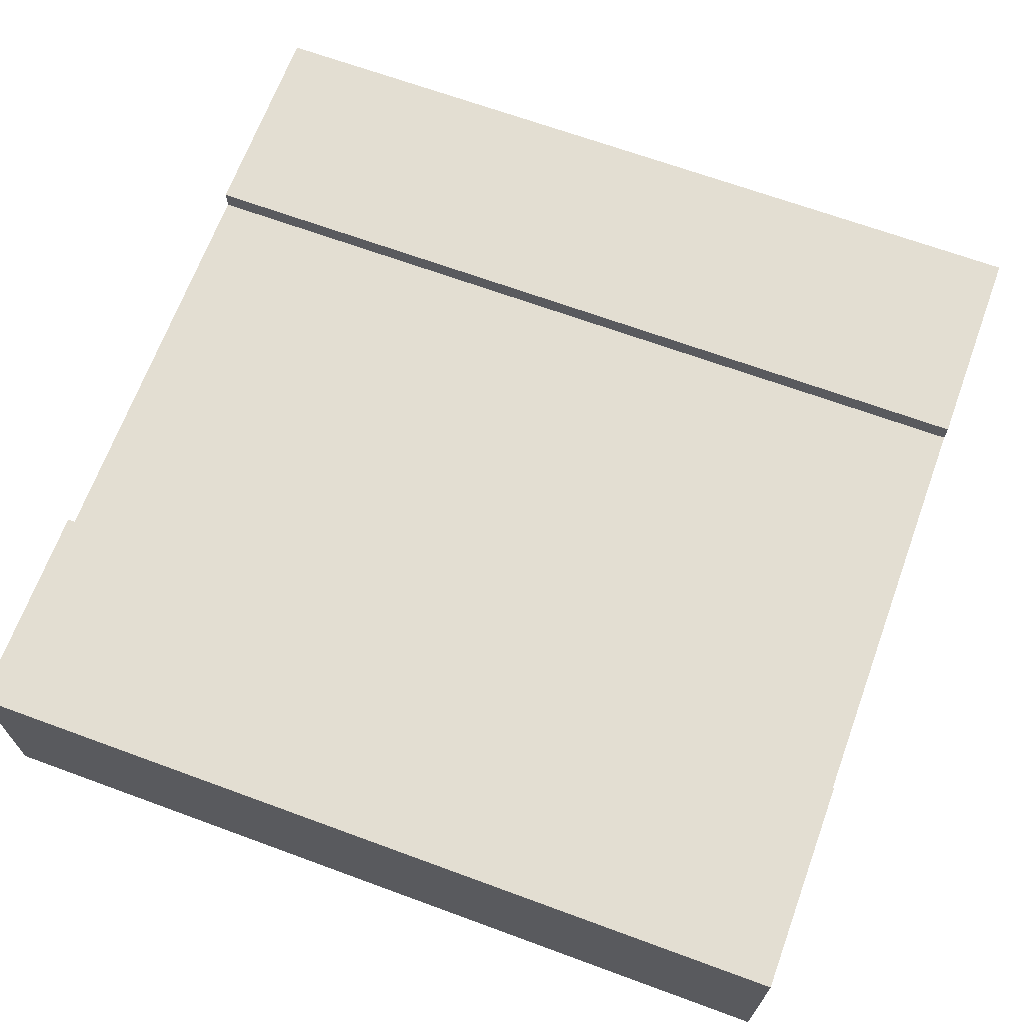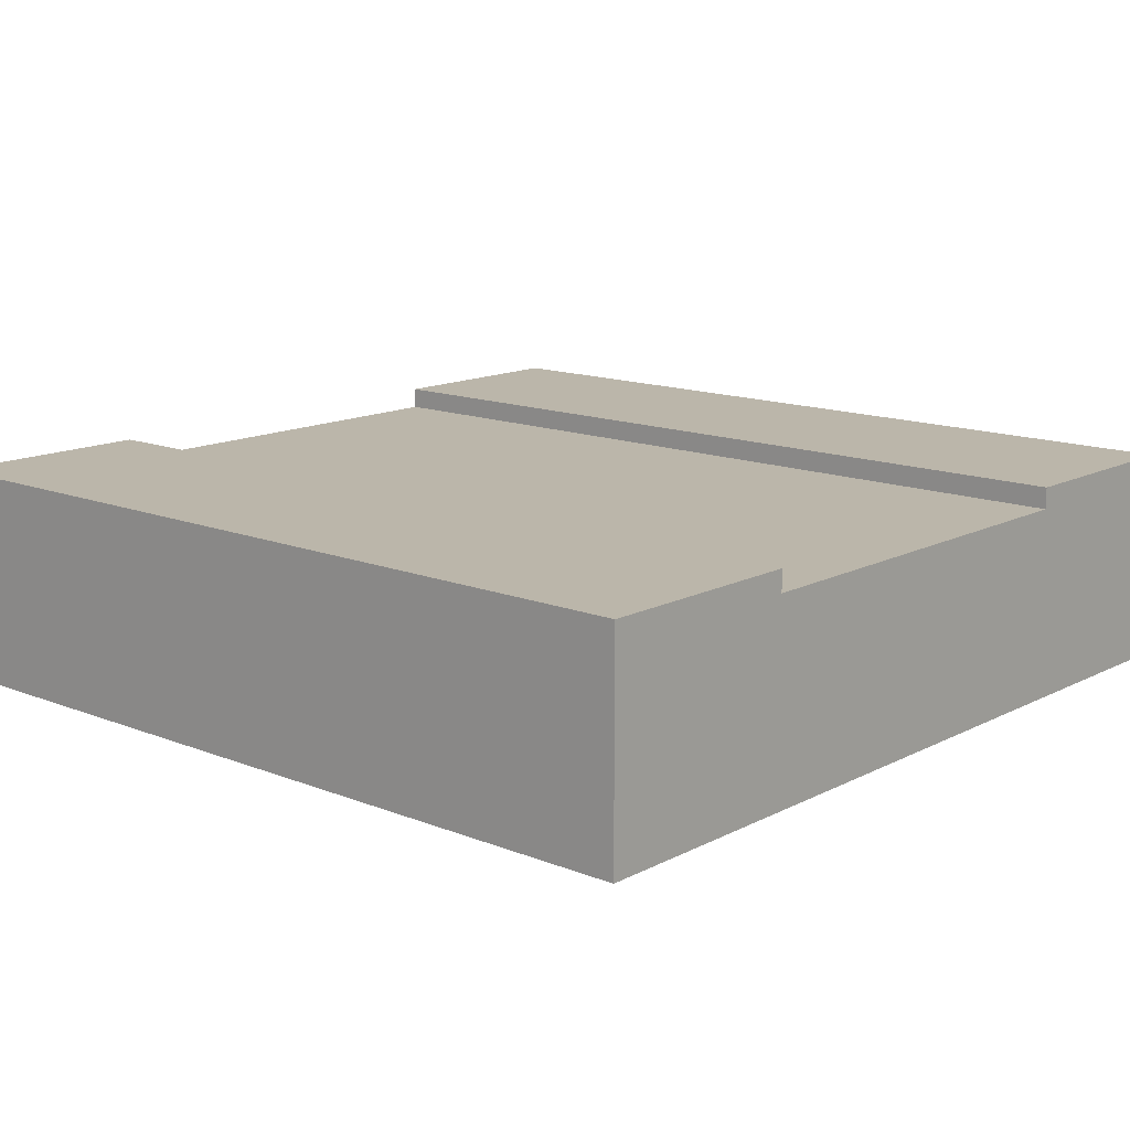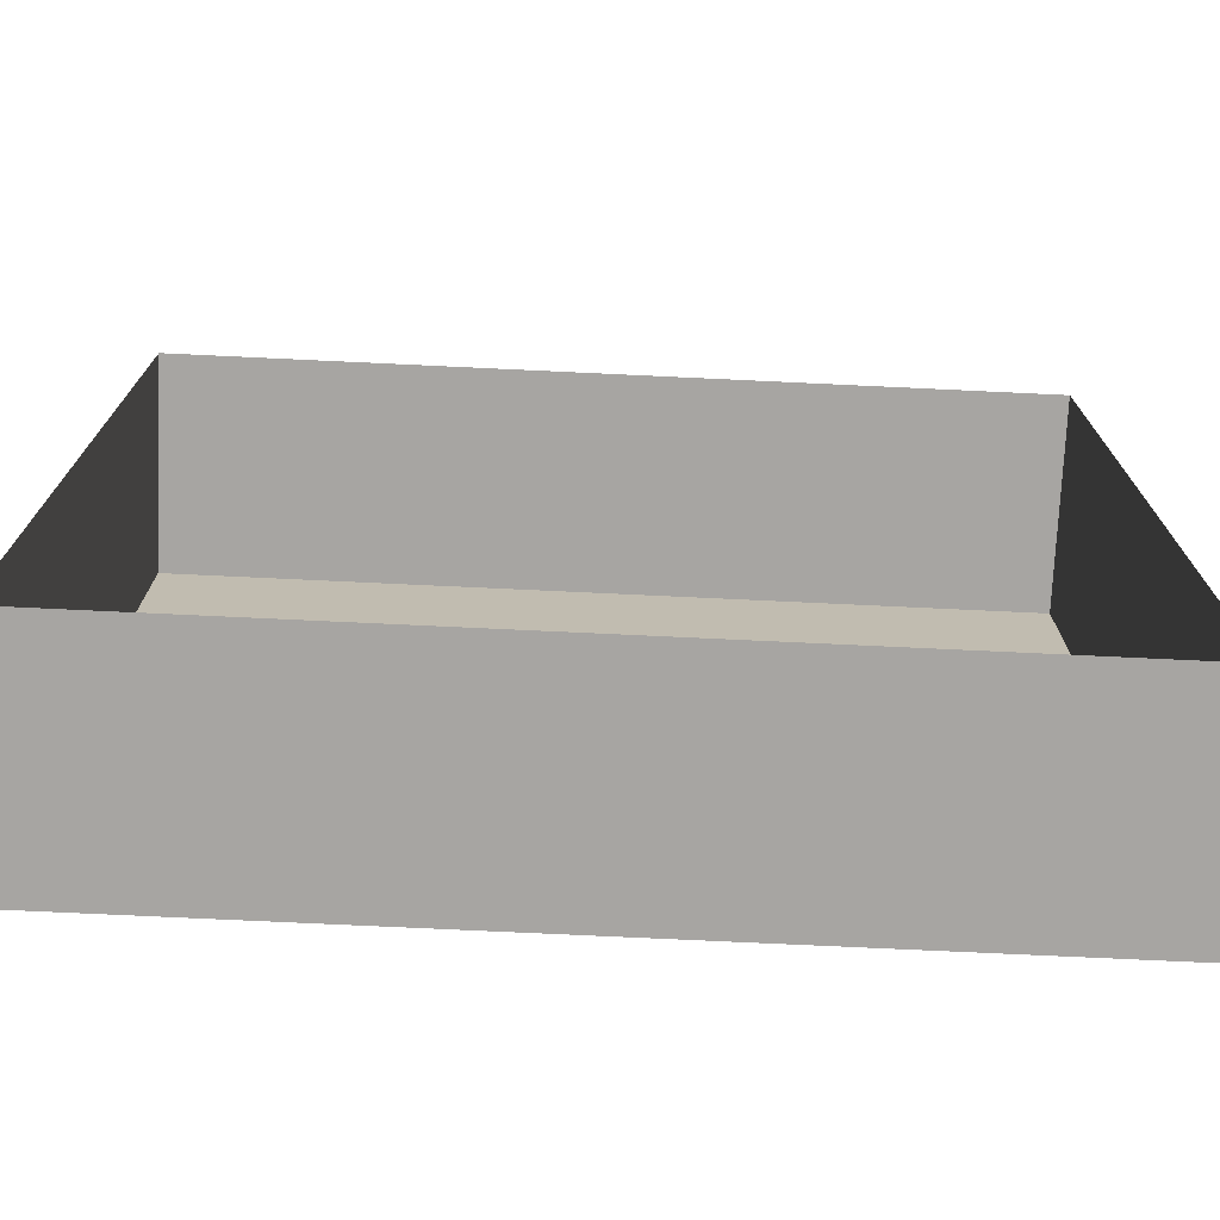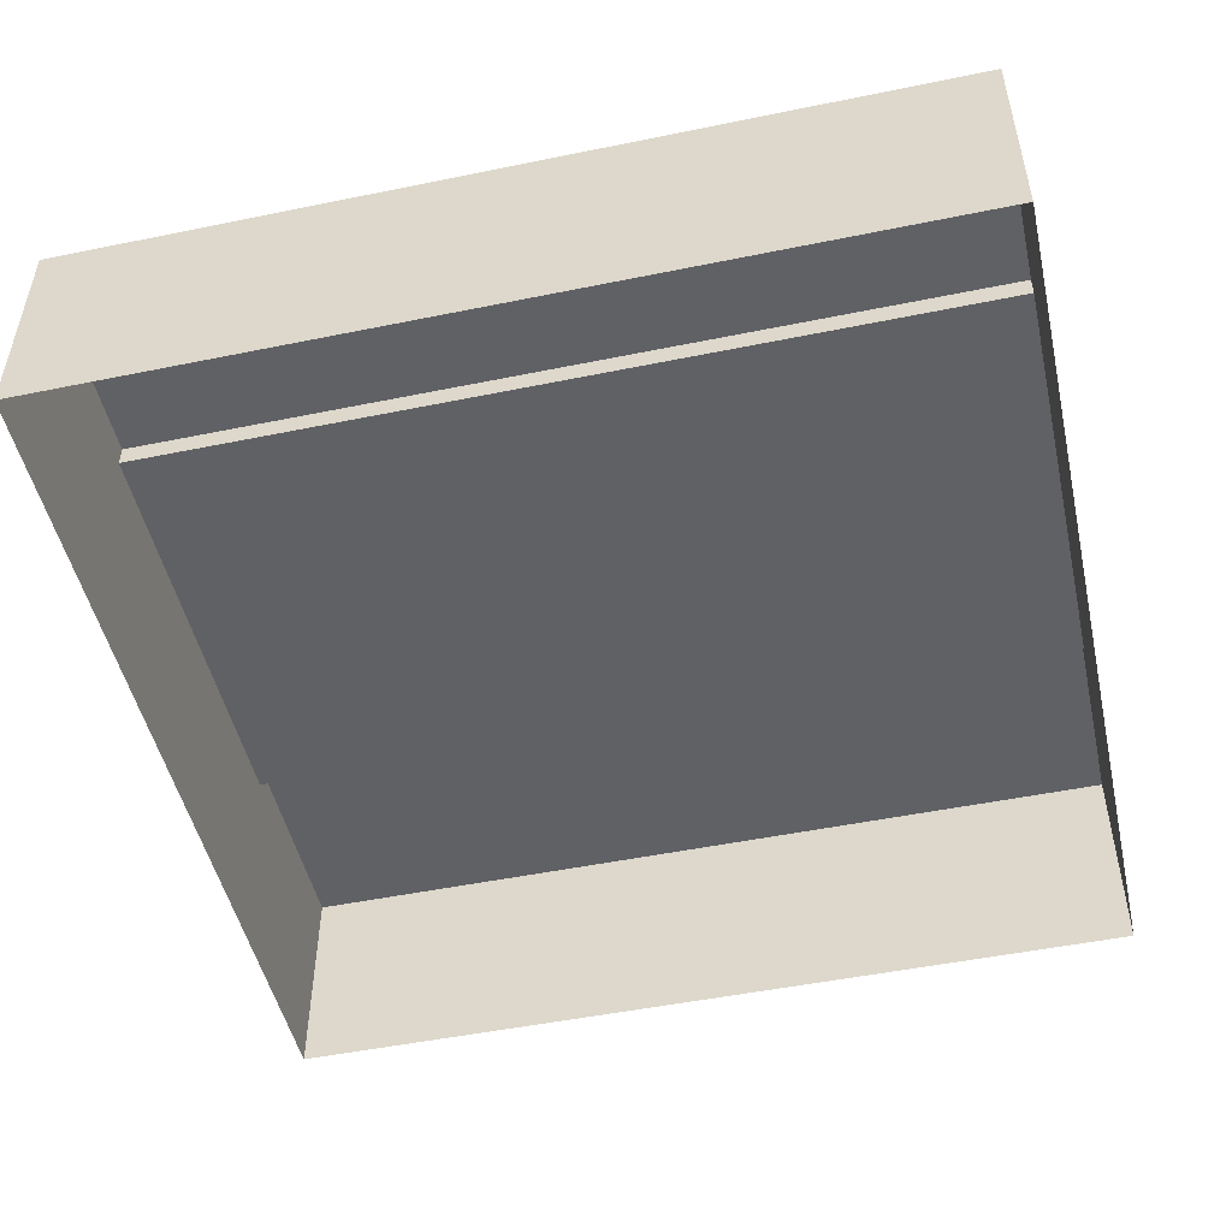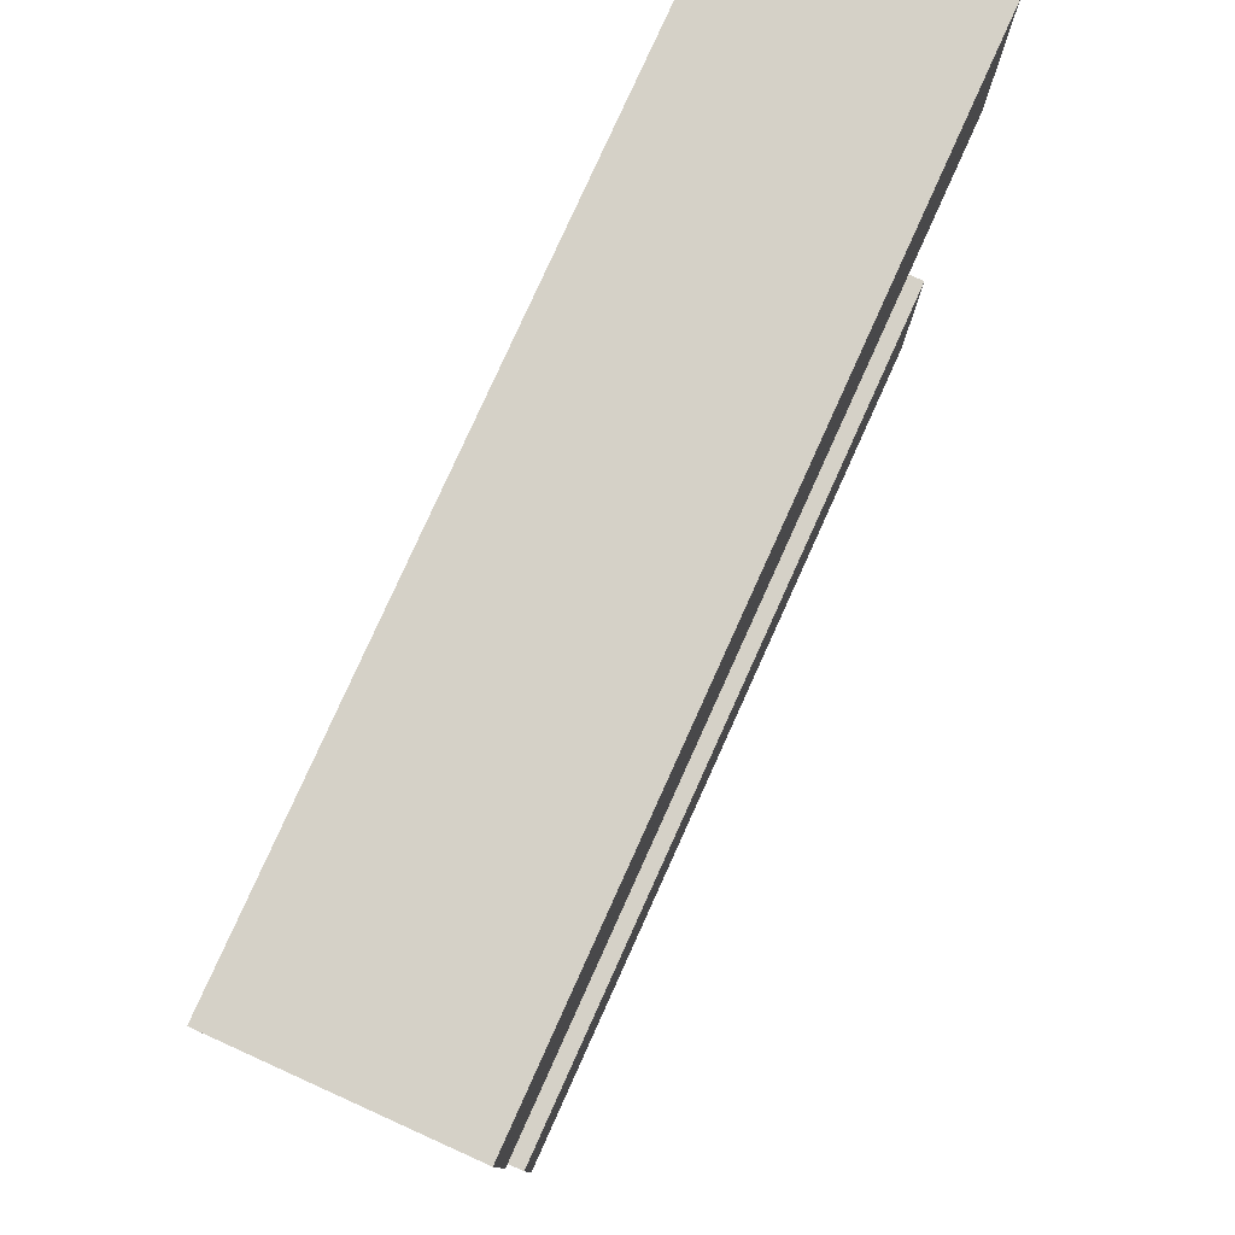
<metadata>
{"format":"obj","ext":"obj","renderer":"f3d","projection":"perspective","resolution":1024,"background":"white","views":[{"elev":67.5,"azim":-159.8,"up":"+Y"},{"elev":13.9,"azim":41.4,"up":"+Y"},{"elev":-73.9,"azim":-2.7,"up":"+Z"},{"elev":-49.7,"azim":12.7,"up":"+Y"},{"elev":79.2,"azim":114.3,"up":"+Z"}]}
</metadata>
<code>
o river-straight-low_Cube.208
v -4 1 2
v -4 1 4
v -4 0 4
v -4 0.8 2
v -4 -1 4
v -4 1 -2
v -4 1 -4
v -4 0.8 -2
v -4 0 -4
v -4 -1 -4
v -4 -1 -2
v -4 -1 2
v -4 0 2
v -4 0 -2
v 4 1 2
v 4 1 4
v 4 0 4
v 4 0.8 2
v 4 -1 4
v 4 1 -2
v 4 1 -4
v 4 0.8 -2
v 4 0 -4
v 4 -1 -4
v 4 -1 -2
v 4 -1 2
v 4 0 2
v 4 0 -2
g river-straight-low_Cube.208_basecolors
f 14 8 7
f 7 8 6
f 1 4 2
f 8 14 13
f 13 14 11
f 3 13 12
f 11 14 9
f 13 3 2
f 28 23 21
f 21 20 22
f 15 16 18
f 18 27 28
f 25 28 27
f 26 27 17
f 25 24 23
f 27 18 16
f 21 23 9
f 22 20 6
f 17 16 2
f 23 24 10
f 20 21 7
f 18 22 8
f 5 19 17
f 16 15 1
f 15 18 4
f 9 14 7
f 4 8 13
f 12 13 11
f 5 3 12
f 10 11 9
f 4 13 2
f 22 28 21
f 22 18 28
f 26 25 27
f 19 26 17
f 28 25 23
f 17 27 16
f 7 21 9
f 8 22 6
f 3 17 2
f 9 23 10
f 6 20 7
f 4 18 8
f 3 5 17
f 2 16 1
f 1 15 4

</code>
